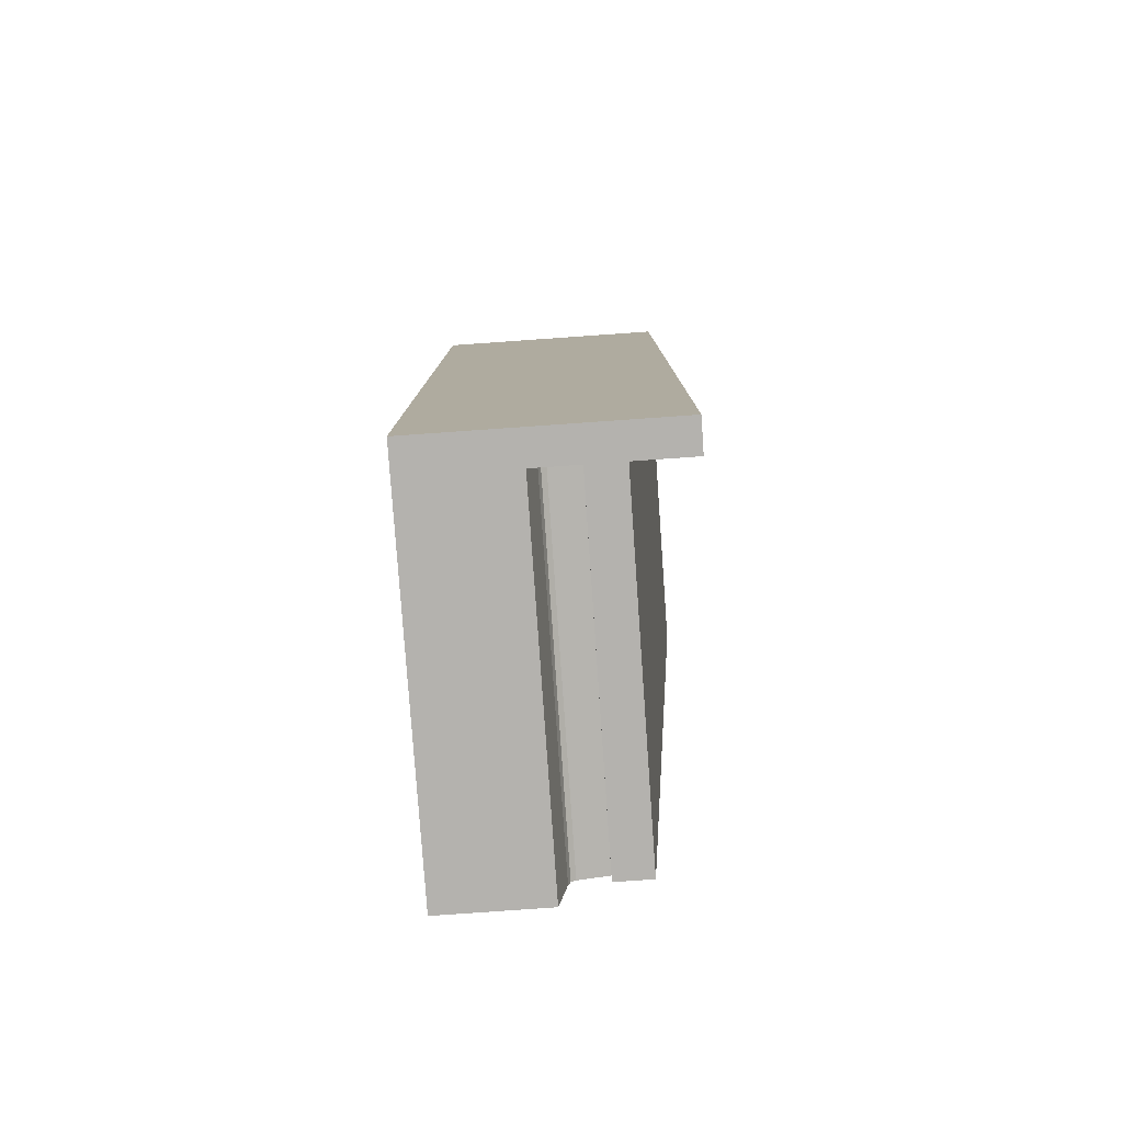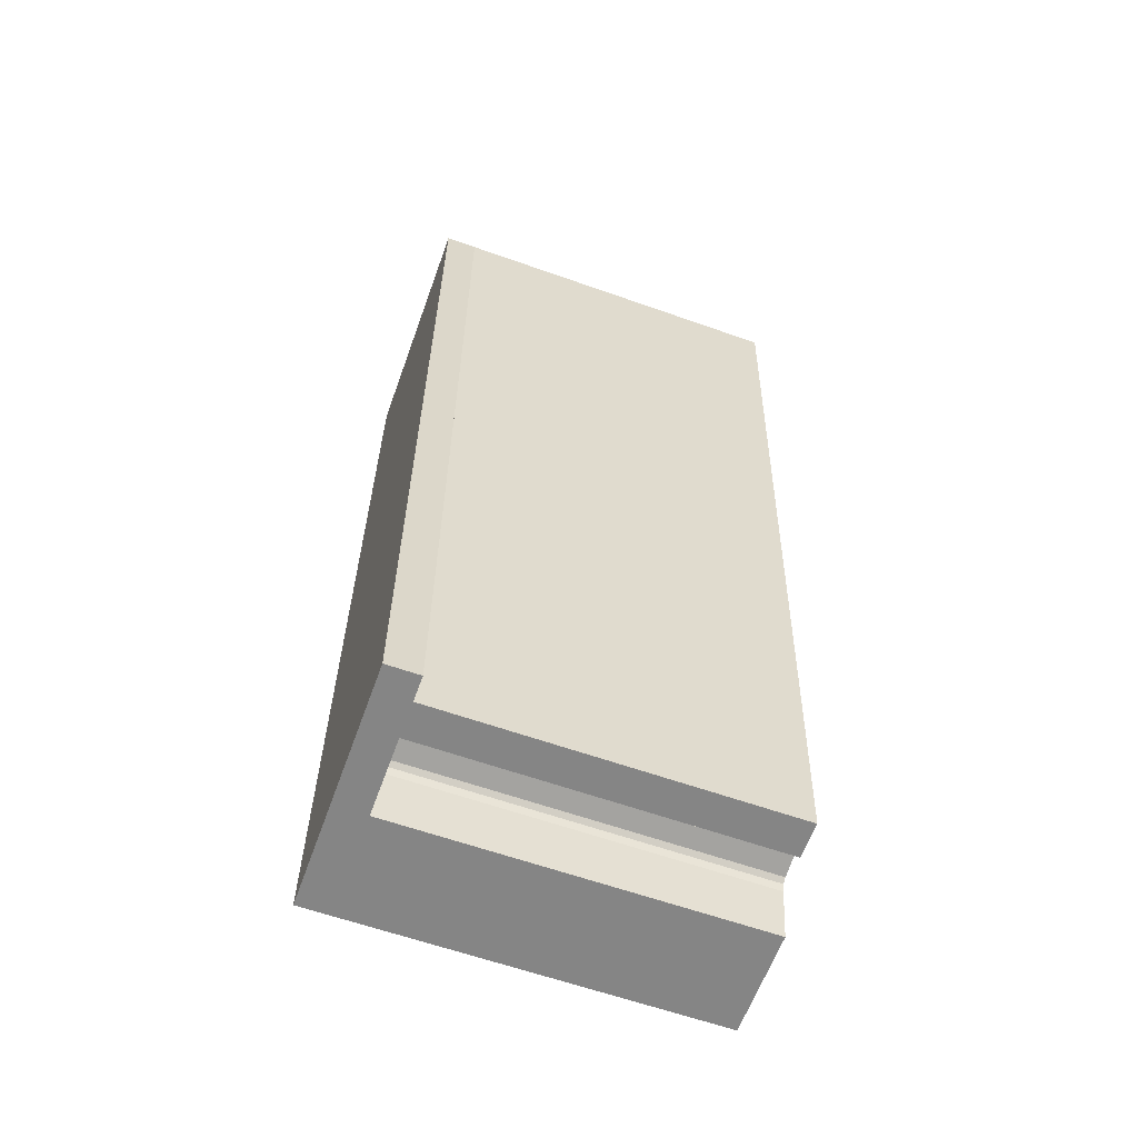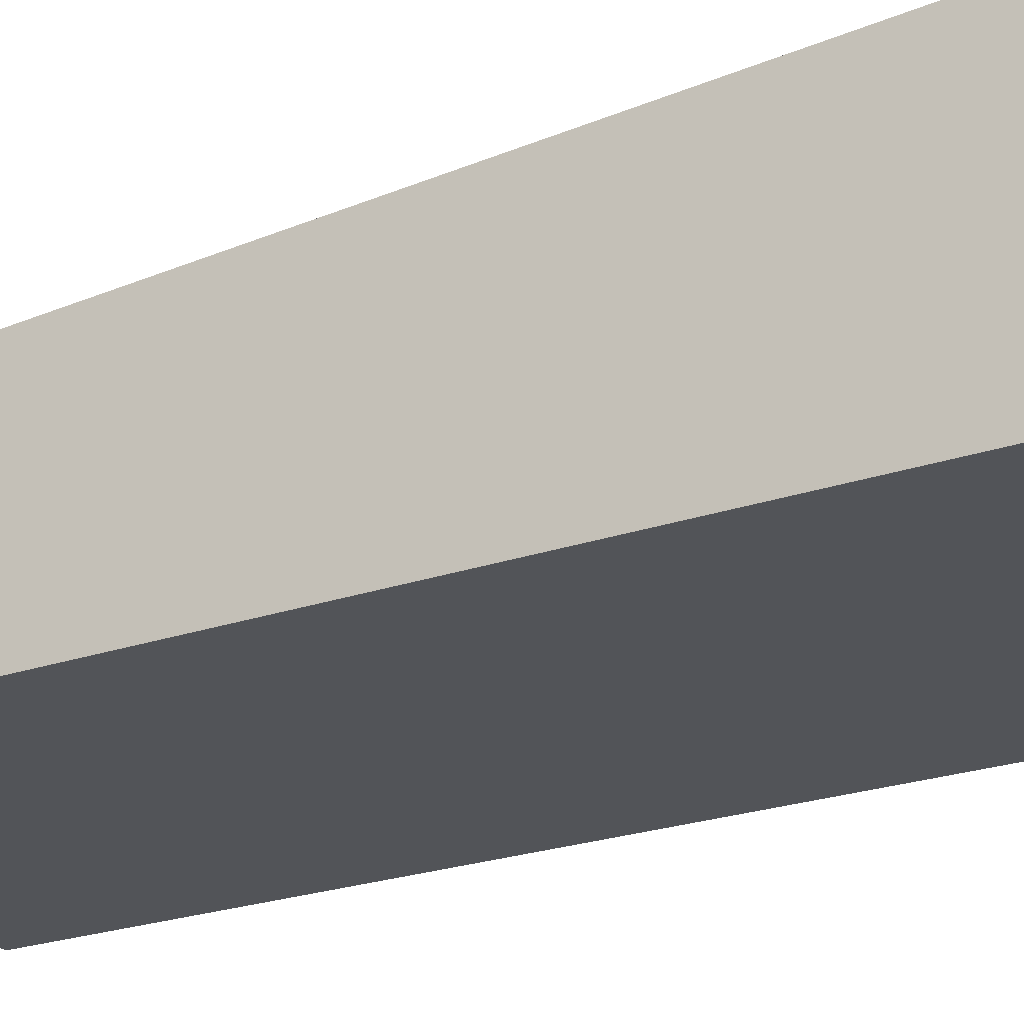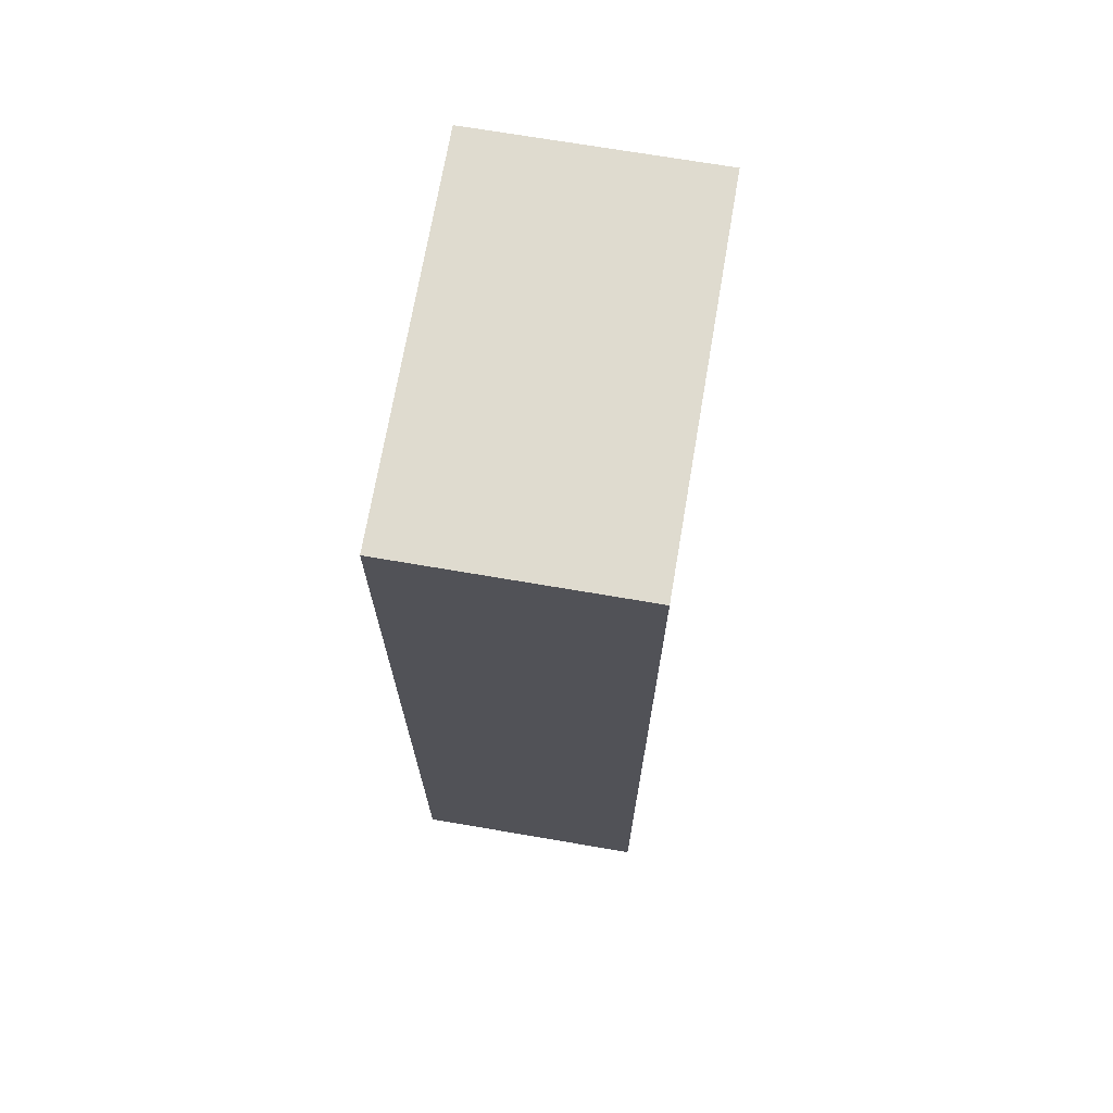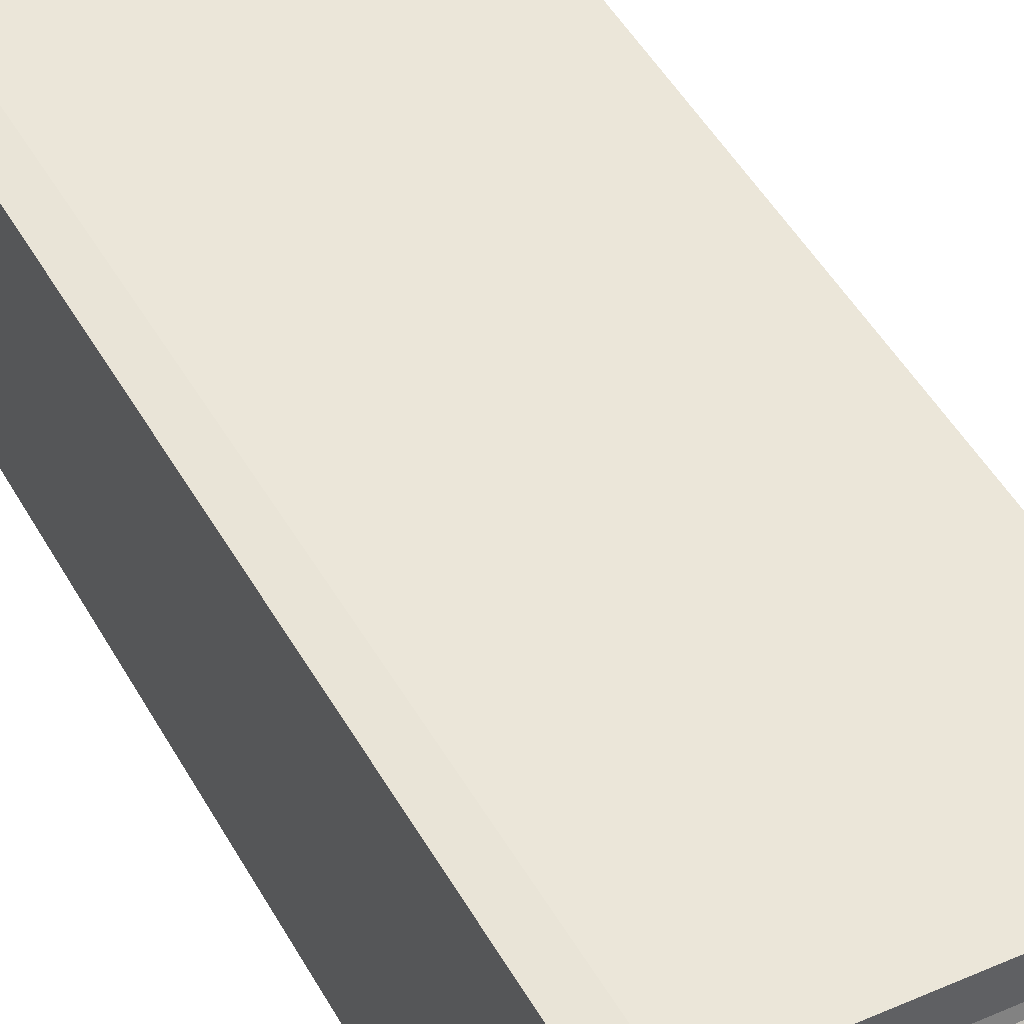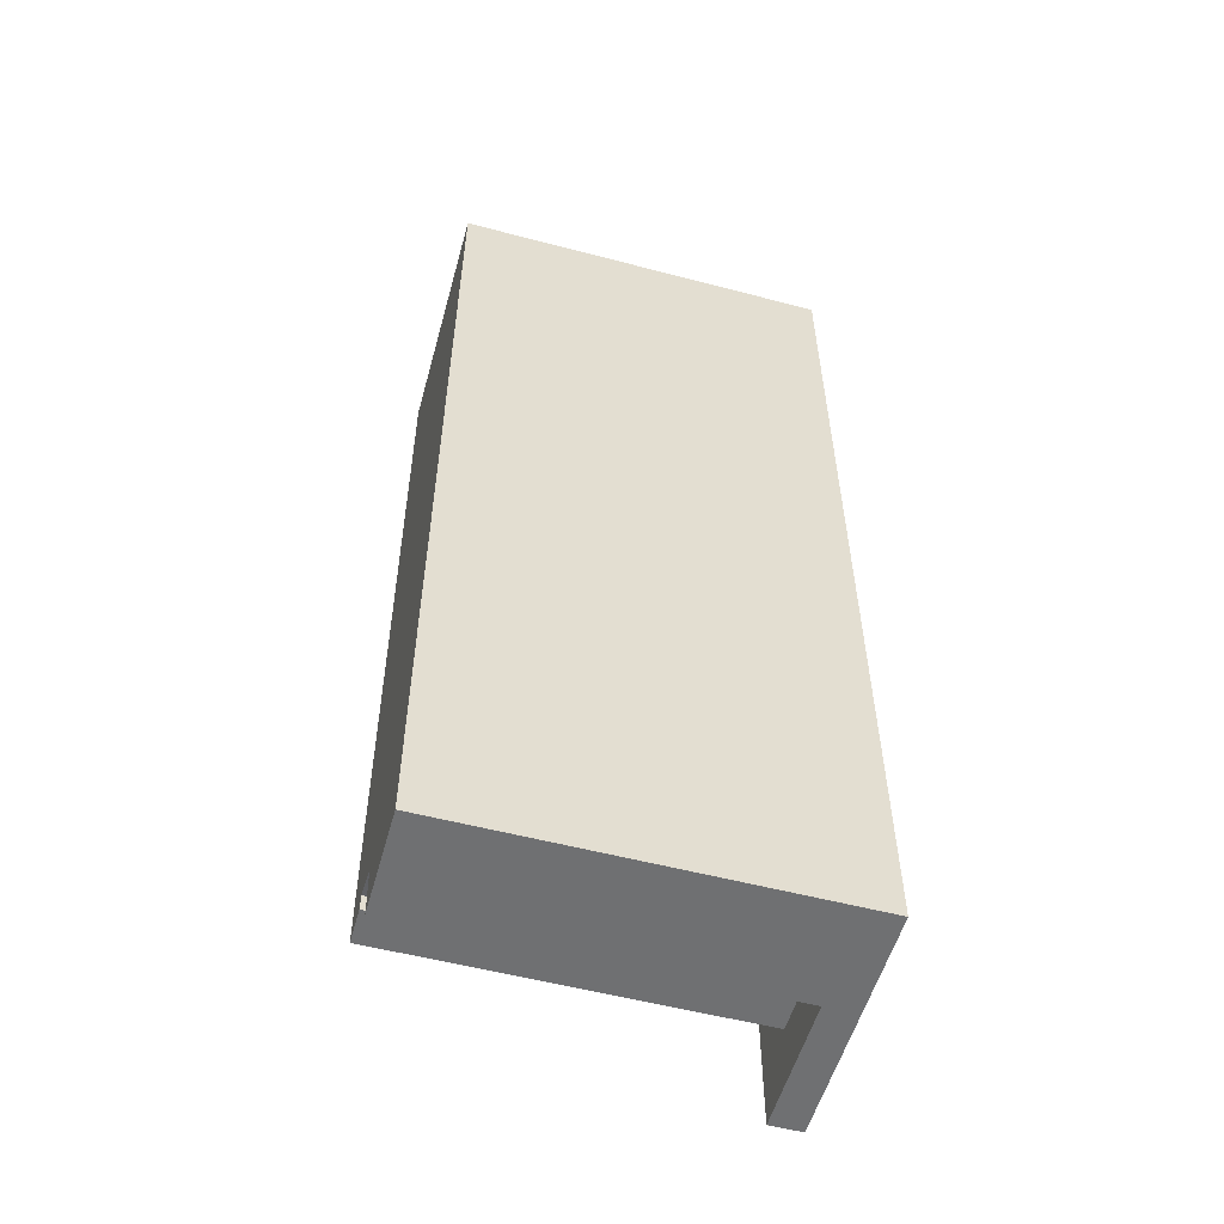
<metadata>
{"format":"obj","ext":"obj","renderer":"f3d","projection":"perspective","resolution":1024,"background":"white","views":[{"elev":-79.8,"azim":94.0,"up":"+Z"},{"elev":-61.7,"azim":160.2,"up":"+Z"},{"elev":-23.2,"azim":-59.2,"up":"+Y"},{"elev":70.5,"azim":99.7,"up":"+Z"},{"elev":43.0,"azim":152.9,"up":"+Y"},{"elev":-54.9,"azim":-15.5,"up":"+Z"}]}
</metadata>
<code>
v 2400 0 0
v 0 0 6000
v 0 0 0
v 2400 0 6000
v 0 650 0
v 2200 650 0
v 2400 1500 0
v 2200 1500 0
v 2400 1500 6000
v 0 1500 6000
v 2200 1500 6000
v 2200 700 314.8
v 0 700 314.8
v 2200 714 360
v 0 714 360
v 0 742.6 383.2
v 2200 742.6 383.2
v 2200 925 320
v 0 925 420
v 0 925 320
v 2200 925 420
v 0 1150 320
v 2200 1150 320
g obj_62600968
f 1 2 3
f 2 1 4
f 5 1 3
f 1 5 6
f 1 6 7
f 7 6 8
f 9 2 4
f 2 9 10
f 10 9 11
f 9 8 11
f 8 9 7
f 12 5 13
f 5 12 6
f 14 13 15
f 13 14 12
f 16 14 15
f 14 16 17
f 18 19 20
f 19 18 21
f 22 18 20
f 18 22 23
f 8 23 11
f 23 8 18
f 18 8 12
f 12 8 6
f 18 17 21
f 17 18 14
f 14 18 12
f 19 17 16
f 17 19 21
f 22 2 10
f 2 22 19
f 19 22 20
f 2 16 3
f 16 2 19
f 3 16 15
f 3 15 13
f 3 13 5
f 1 9 4
f 9 1 7
f 11 22 10
f 22 11 23

</code>
